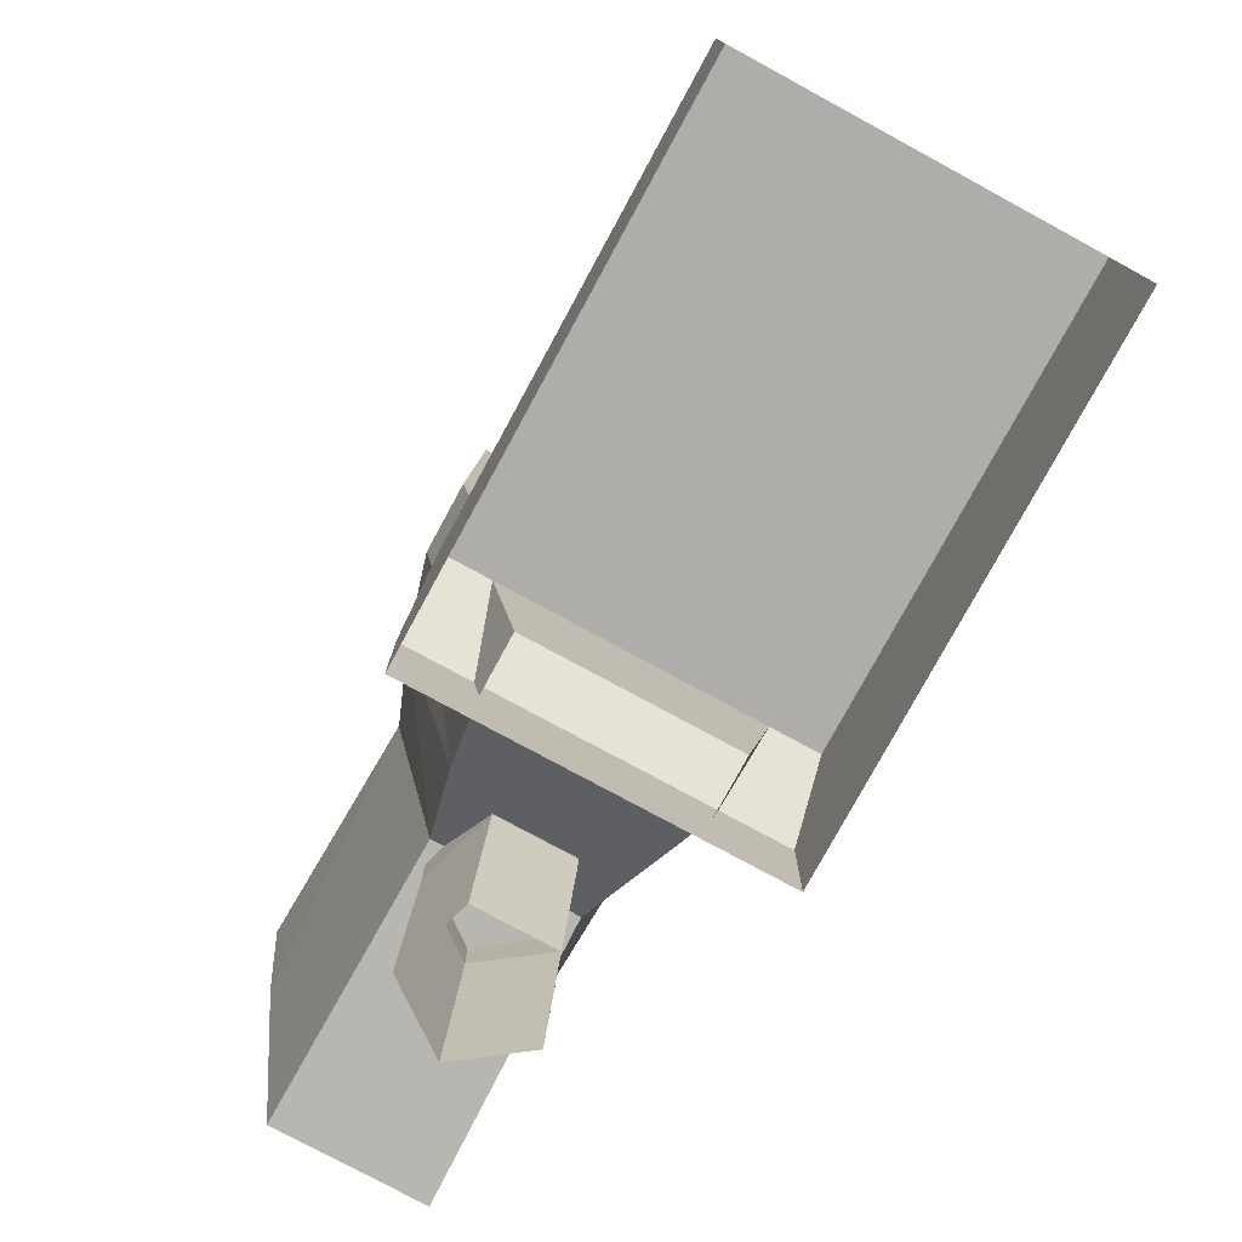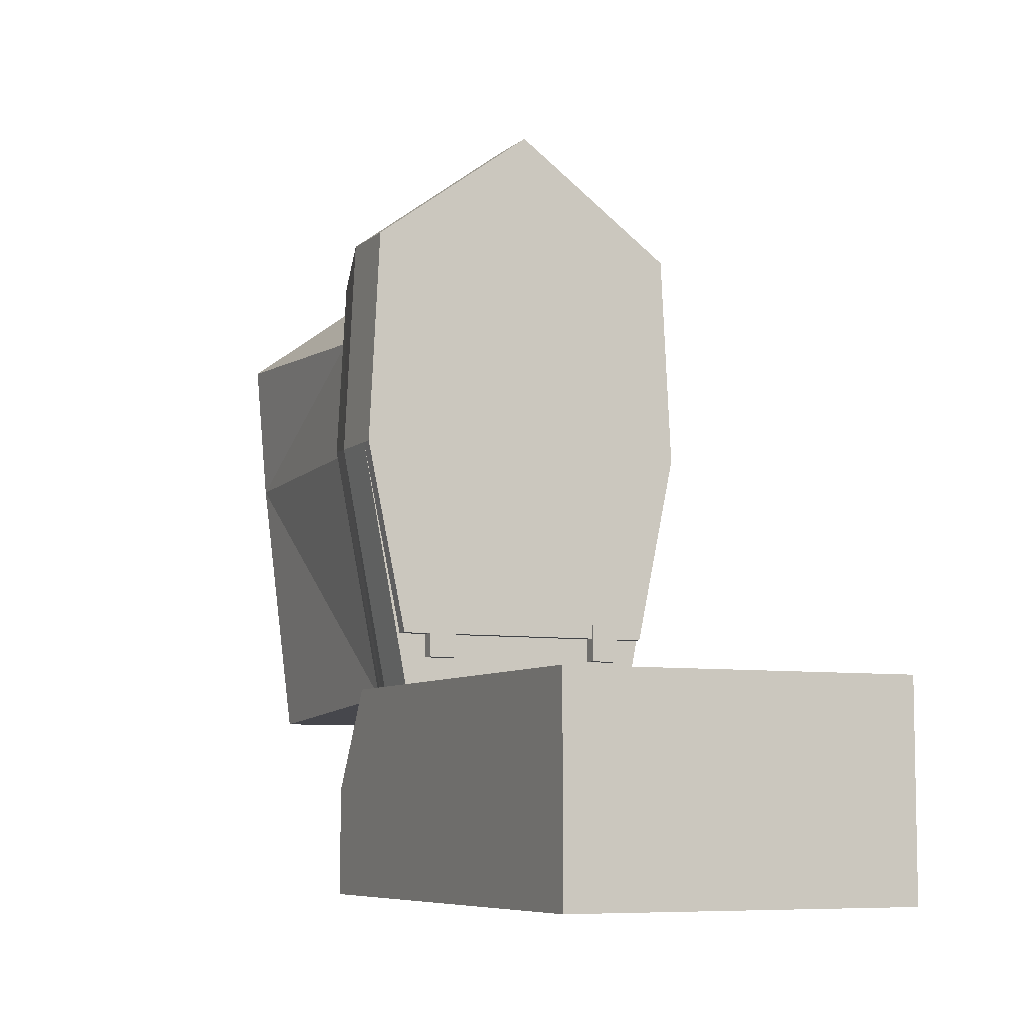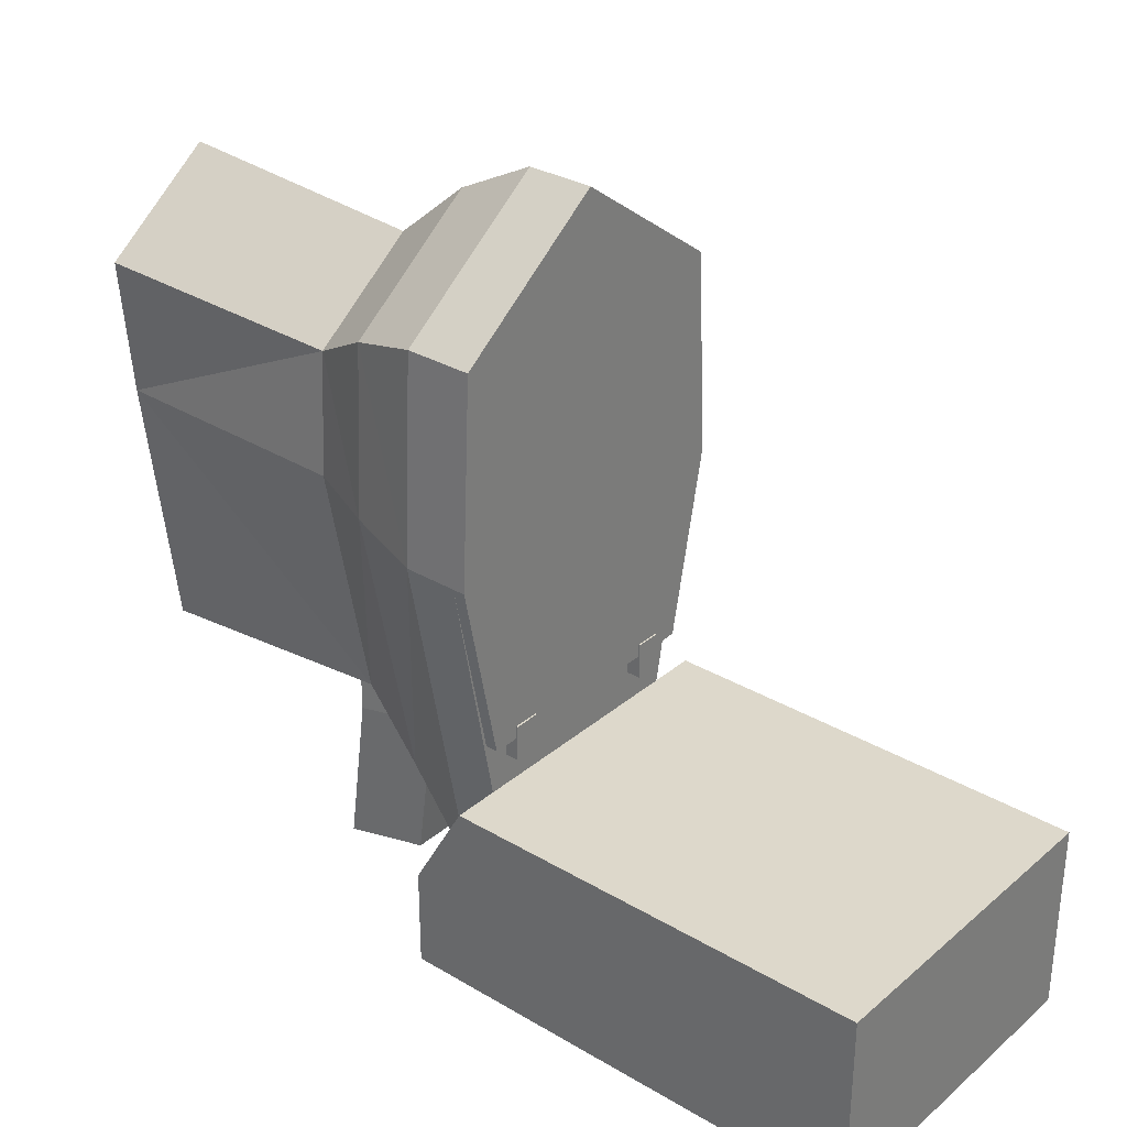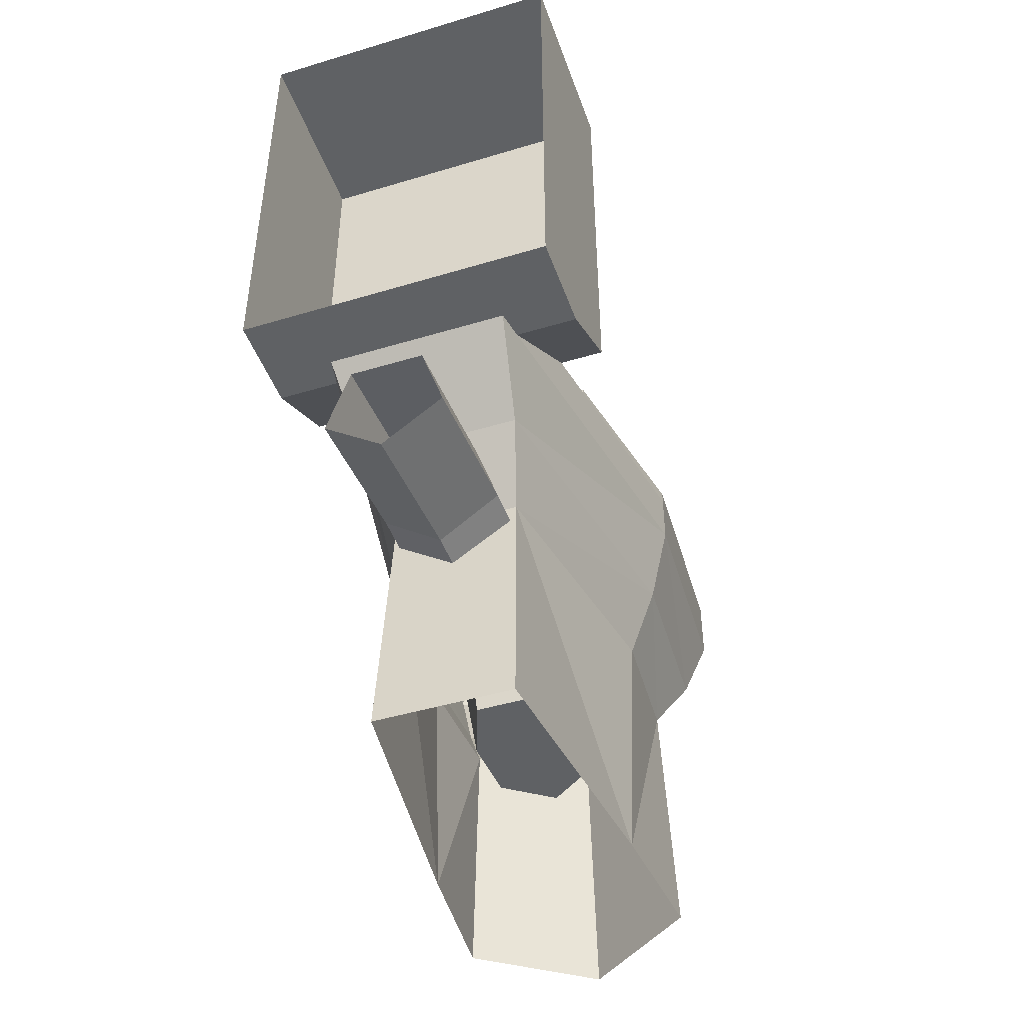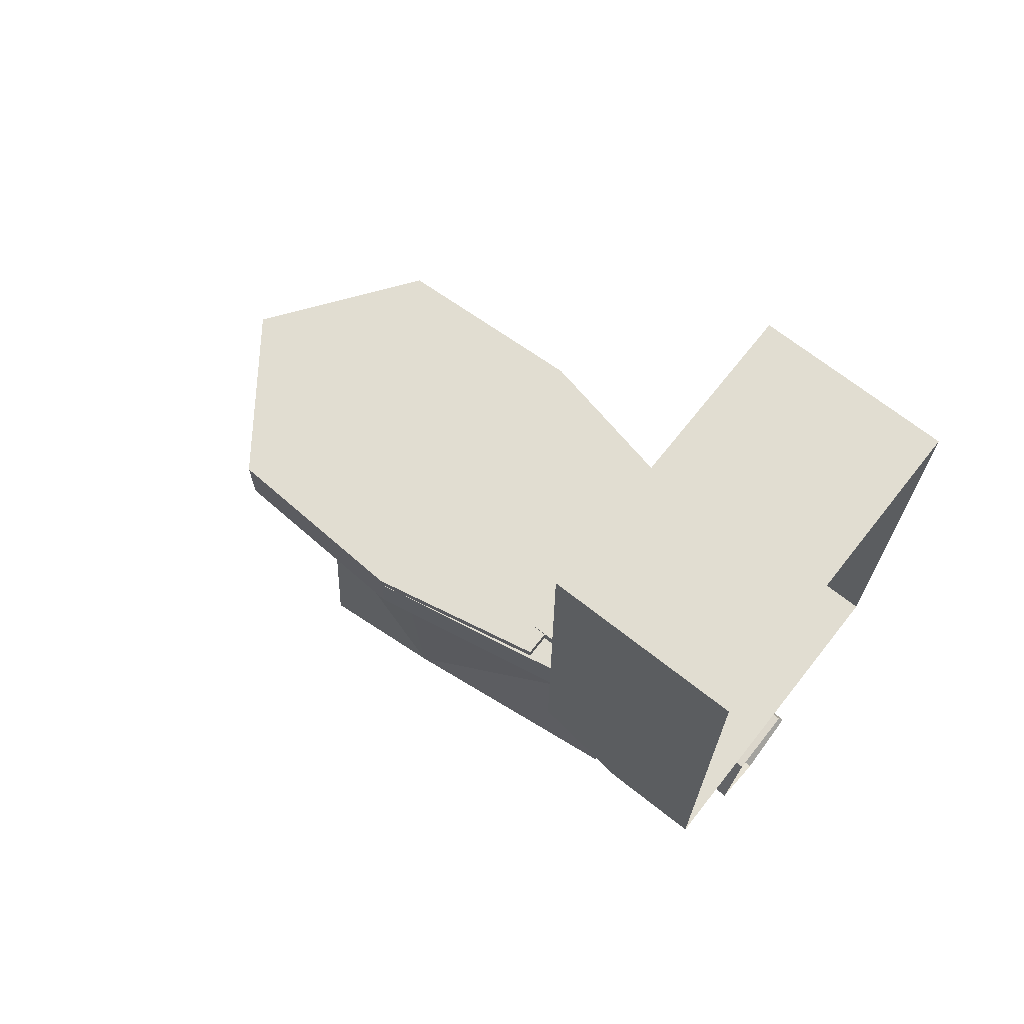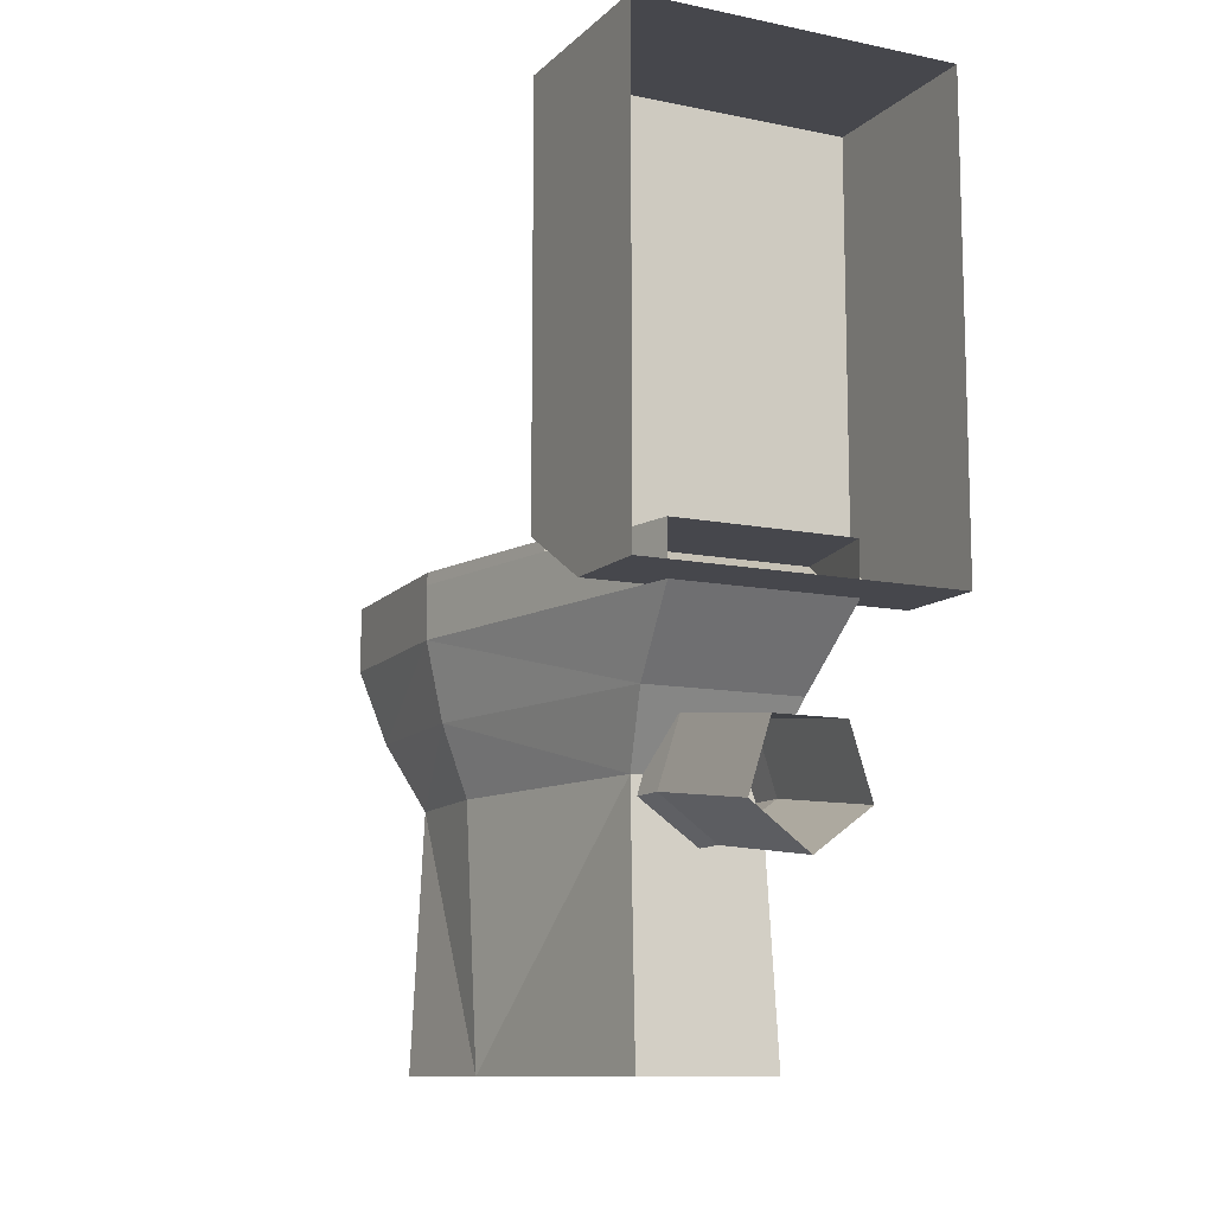
<metadata>
{"format":"obj","ext":"obj","renderer":"f3d","projection":"perspective","resolution":1024,"background":"white","views":[{"elev":-77.4,"azim":151.5,"up":"+Z"},{"elev":-7.2,"azim":155.0,"up":"+Z"},{"elev":31.2,"azim":130.1,"up":"+Z"},{"elev":-45.6,"azim":-160.9,"up":"+Y"},{"elev":68.9,"azim":128.3,"up":"+Y"},{"elev":-11.0,"azim":153.4,"up":"+Y"}]}
</metadata>
<code>
o Toilet01
v 0 0 1.186
v 0 0.4664 1.155
v -0.2069 0 1.036
v -0.1913 0.4664 1.016
v -0.1279 0 0.3162
v -0.1182 0.4664 0.3509
v 0.1279 0 0.3162
v 0.1182 0.4664 0.3509
v 0.2069 0 1.036
v 0.1913 0.4664 1.016
v 0 0.5943 1.265
v -0.2395 0.5943 1.091
v -0.148 0.5943 0.2575
v 0.148 0.5943 0.2575
v 0.2395 0.5943 1.091
v 0 0.733 1.336
v -0.2758 0.733 1.136
v -0.1705 0.733 0.1244
v 0.1705 0.733 0.1244
v 0.2758 0.733 1.136
v 0 0.829 1.336
v -0.2758 0.829 1.136
v -0.1705 0.829 0.1244
v 0.1705 0.829 0.1244
v 0.2758 0.829 1.136
v 0.1859 0 0.7897
v 0.2044 0.4664 0.7974
v 0.2559 0.5943 0.7878
v 0.2946 0.733 0.7699
v 0.2946 0.829 0.7699
v -0.1859 0 0.7897
v -0.2044 0.4664 0.7974
v -0.2559 0.5943 0.7878
v -0.2946 0.733 0.7699
v -0.2946 0.829 0.7699
v 0 0.829 1.215
v -0.2148 0.829 1.058
v -0.1328 0.829 0.5091
v 0.1328 0.829 0.5091
v 0.2148 0.829 1.058
v 0.2295 0.829 0.7734
v -0.2295 0.829 0.7734
v 0 0.7327 1.215
v -0.2148 0.7327 1.058
v -0.1328 0.7327 0.5091
v 0.1328 0.7327 0.5091
v 0.2148 0.7327 1.058
v 0.2295 0.7327 0.7734
v -0.2295 0.7327 0.7734
v 0 0.5944 1.15
v -0.1776 0.5944 1.021
v -0.1098 0.5944 0.5668
v 0.1098 0.5944 0.5668
v 0.1776 0.5944 1.021
v 0.1897 0.5944 0.7854
v -0.1897 0.5944 0.7854
v 0 0.4664 1.076
v -0.135 0.4664 0.9782
v -0.08345 0.4664 0.6329
v 0.08345 0.4664 0.6329
v 0.135 0.4664 0.9782
v 0.1442 0.4664 0.799
v -0.1442 0.4664 0.799
v 0 0.257 0.9336
v -0.09158 0.257 0.8671
v -0.0566 0.257 0.6329
v 0.0566 0.257 0.6329
v 0.09158 0.257 0.8671
v 0.09783 0.257 0.7456
v -0.09783 0.257 0.7456
v 0.1321 0.829 0.4674
v 0.1321 0.8541 0.4674
v 0.1321 0.829 0.4033
v 0.1321 0.8541 0.4033
v 0.1799 0.829 0.4674
v 0.1799 0.8541 0.4674
v 0.1799 0.829 0.4033
v 0.1799 0.8541 0.4033
v -0.1799 0.829 0.4674
v -0.1799 0.8541 0.4674
v -0.1799 0.829 0.4033
v -0.1799 0.8541 0.4033
v -0.1321 0.829 0.4674
v -0.1321 0.8541 0.4674
v -0.1321 0.829 0.4033
v -0.1321 0.8541 0.4033
v 0 0.3535 0.3509
v -0.1073 0.4315 0.3509
v -0.06634 0.5577 0.3509
v 0.06634 0.5577 0.3509
v 0.1073 0.4315 0.3509
v 0 0.3535 0.2806
v -0.1073 0.4315 0.2806
v -0.06634 0.5577 0.2806
v 0.06634 0.5577 0.2806
v 0.1073 0.4315 0.2806
v 0 0.3158 0
v -0.1073 0.3938 0
v -0.06634 0.52 0
v 0.06634 0.52 0
v 0.1073 0.3938 0
v -0.2946 0.829 0.3453
v -0.2946 1.598 0.3453
v -0.2946 0.829 0
v -0.2946 1.598 0
v 0.2946 0.829 0.3453
v 0.2946 1.598 0.3453
v 0.2946 0.829 0
v 0.2946 1.598 0
v -0.2946 0.733 0.1765
v 0.2946 0.733 0.1765
v -0.2946 0.829 0.1689
v -0.2946 0.733 0
v 0.2946 0.733 0
v -0.2946 0.829 0
v 0.2946 0.829 0
f 2 3 1
f 31 6 5
f 6 7 5
f 6 14 8
f 26 10 9
f 9 2 1
f 11 20 16
f 8 28 27
f 4 33 32
f 2 15 11
f 2 12 4
f 19 30 29
f 13 19 14
f 11 17 12
f 14 29 28
f 12 34 33
f 25 36 21
f 17 35 34
f 20 21 16
f 16 22 17
f 15 29 20
f 29 25 20
f 10 28 15
f 8 26 7
f 34 23 18
f 13 34 18
f 6 33 13
f 4 31 3
f 38 46 39
f 23 39 24
f 22 36 37
f 30 40 25
f 30 39 41
f 35 38 23
f 35 37 42
f 49 52 45
f 36 44 37
f 41 47 40
f 39 48 41
f 37 49 42
f 42 45 38
f 40 43 36
f 55 61 54
f 47 50 43
f 46 52 53
f 44 50 51
f 48 54 47
f 48 53 55
f 49 51 56
f 61 64 57
f 55 60 62
f 56 58 63
f 56 59 52
f 54 57 50
f 52 60 53
f 51 57 58
f 64 69 66
f 59 67 60
f 58 64 65
f 62 68 61
f 60 69 62
f 63 65 70
f 59 70 66
f 72 73 71
f 74 77 73
f 78 75 77
f 76 71 75
f 80 81 79
f 74 76 78
f 82 85 81
f 86 83 85
f 84 79 83
f 82 84 86
f 91 92 87
f 89 95 90
f 87 93 88
f 90 96 91
f 88 94 89
f 96 100 101
f 93 99 94
f 92 101 97
f 94 100 95
f 92 98 93
f 103 104 102
f 109 106 108
f 107 102 106
f 105 107 109
f 116 111 114
f 110 114 111
f 110 106 102
f 115 110 102
f 2 4 3
f 31 32 6
f 6 8 7
f 6 13 14
f 26 27 10
f 9 10 2
f 11 15 20
f 8 14 28
f 4 12 33
f 2 10 15
f 2 11 12
f 19 24 30
f 13 18 19
f 11 16 17
f 14 19 29
f 12 17 34
f 25 40 36
f 17 22 35
f 20 25 21
f 16 21 22
f 15 28 29
f 29 30 25
f 10 27 28
f 8 27 26
f 34 35 23
f 13 33 34
f 6 32 33
f 4 32 31
f 38 45 46
f 23 38 39
f 22 21 36
f 30 41 40
f 30 24 39
f 35 42 38
f 35 22 37
f 49 56 52
f 36 43 44
f 41 48 47
f 39 46 48
f 37 44 49
f 42 49 45
f 40 47 43
f 55 62 61
f 47 54 50
f 46 45 52
f 44 43 50
f 48 55 54
f 48 46 53
f 49 44 51
f 61 68 64
f 55 53 60
f 56 51 58
f 56 63 59
f 54 61 57
f 52 59 60
f 51 50 57
f 70 65 64
f 64 68 69
f 69 67 66
f 66 70 64
f 59 66 67
f 58 57 64
f 62 69 68
f 60 67 69
f 63 58 65
f 59 63 70
f 72 74 73
f 74 78 77
f 78 76 75
f 76 72 71
f 80 82 81
f 74 72 76
f 82 86 85
f 86 84 83
f 84 80 79
f 82 80 84
f 91 96 92
f 89 94 95
f 87 92 93
f 90 95 96
f 88 93 94
f 96 95 100
f 93 98 99
f 92 96 101
f 94 99 100
f 92 97 98
f 103 105 104
f 109 107 106
f 107 103 102
f 105 103 107
f 116 106 111
f 110 113 114
f 110 111 106
f 115 113 110
l 102 112
o Toilet01.Lid
v 0 0.829 1.336
v -0.2758 0.829 1.136
v -0.2265 0.829 0.4435
v 0.2265 0.829 0.4435
v 0.2758 0.829 1.136
v 0.2946 0.829 0.7699
v -0.2946 0.829 0.7699
v -0.2758 0.8509 1.136
v 0 0.8509 1.336
v -0.2946 0.8509 0.7699
v 0.2946 0.8509 0.7699
v 0.2265 0.8509 0.4435
v 0.2758 0.8509 1.136
v -0.2265 0.8509 0.4435
f 117 118 121
f 123 120 122
f 125 129 124
f 124 127 126
f 128 126 127
f 128 119 130
f 117 124 118
f 118 126 123
f 122 118 123
f 120 127 122
f 121 125 117
f 122 129 121
f 123 130 119
f 123 119 120
f 124 129 127
f 128 130 126
f 128 120 119
f 117 125 124
f 118 124 126
f 122 121 118
f 120 128 127
f 121 129 125
f 122 127 129
f 123 126 130

</code>
